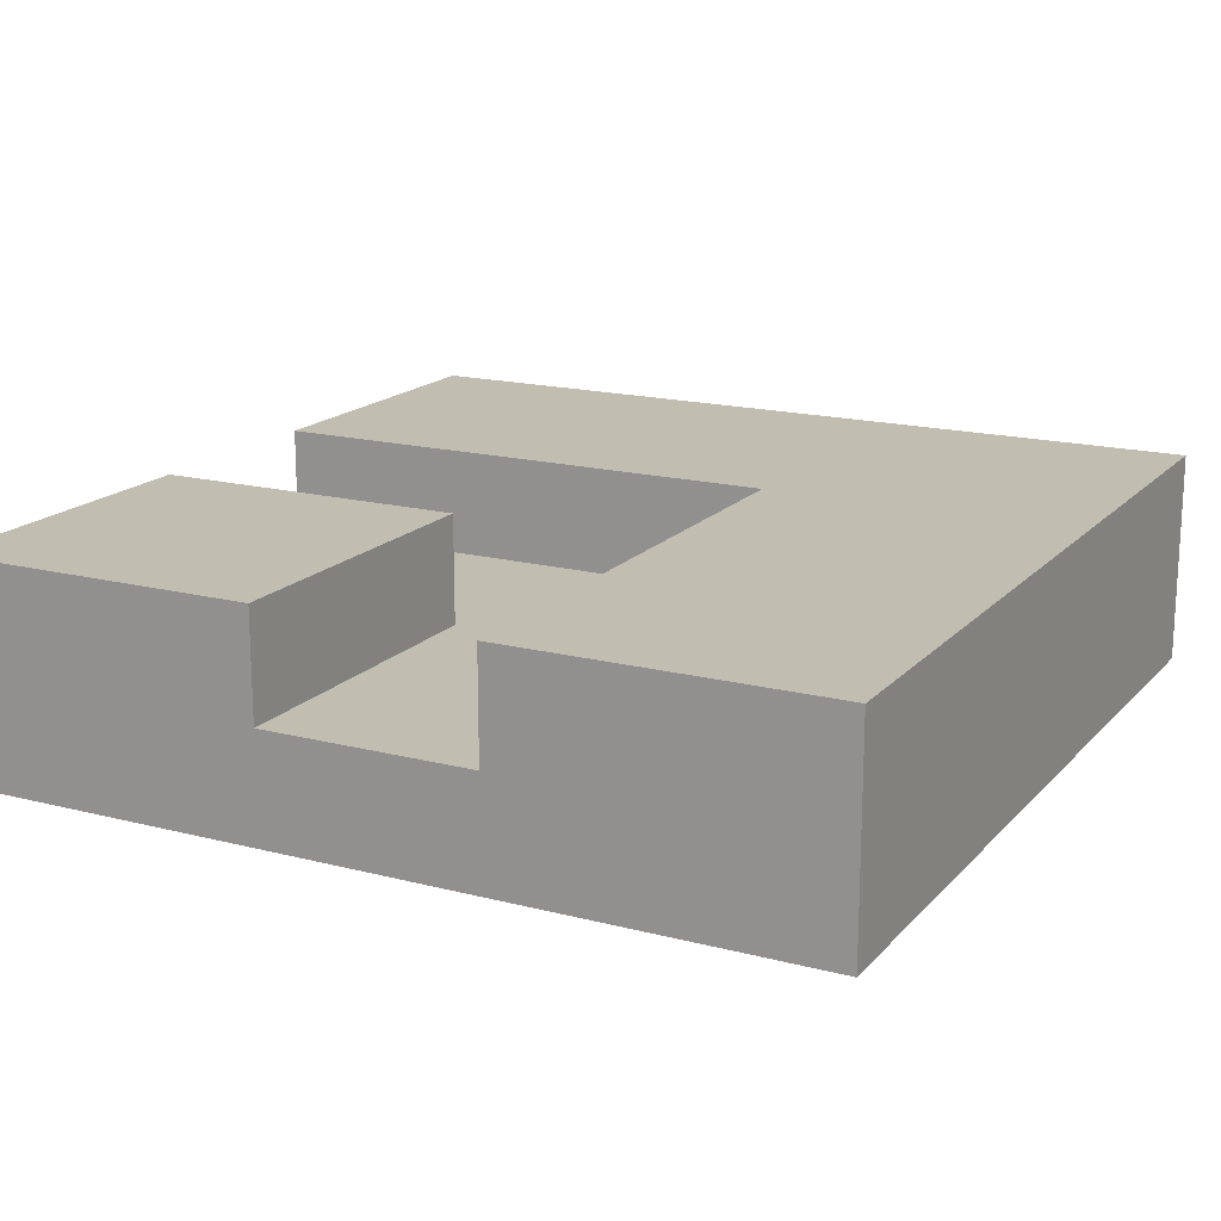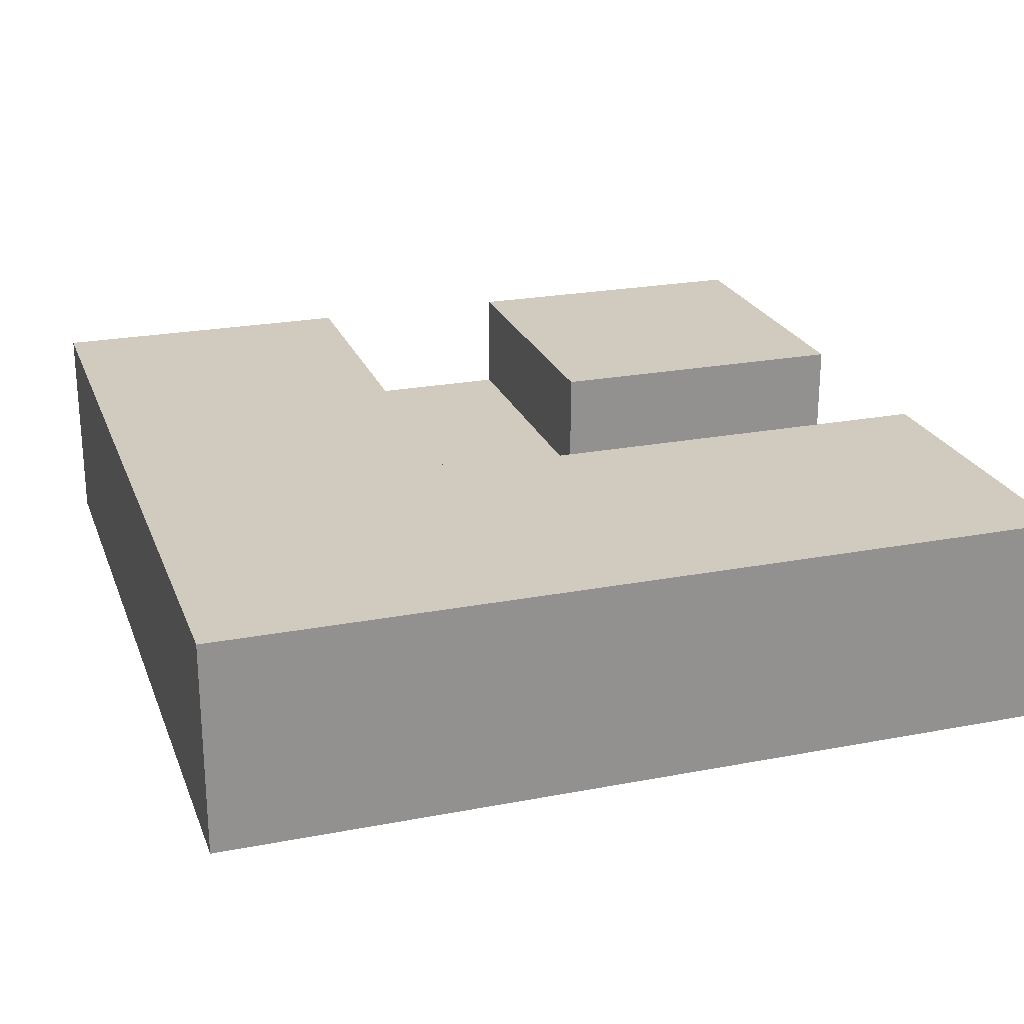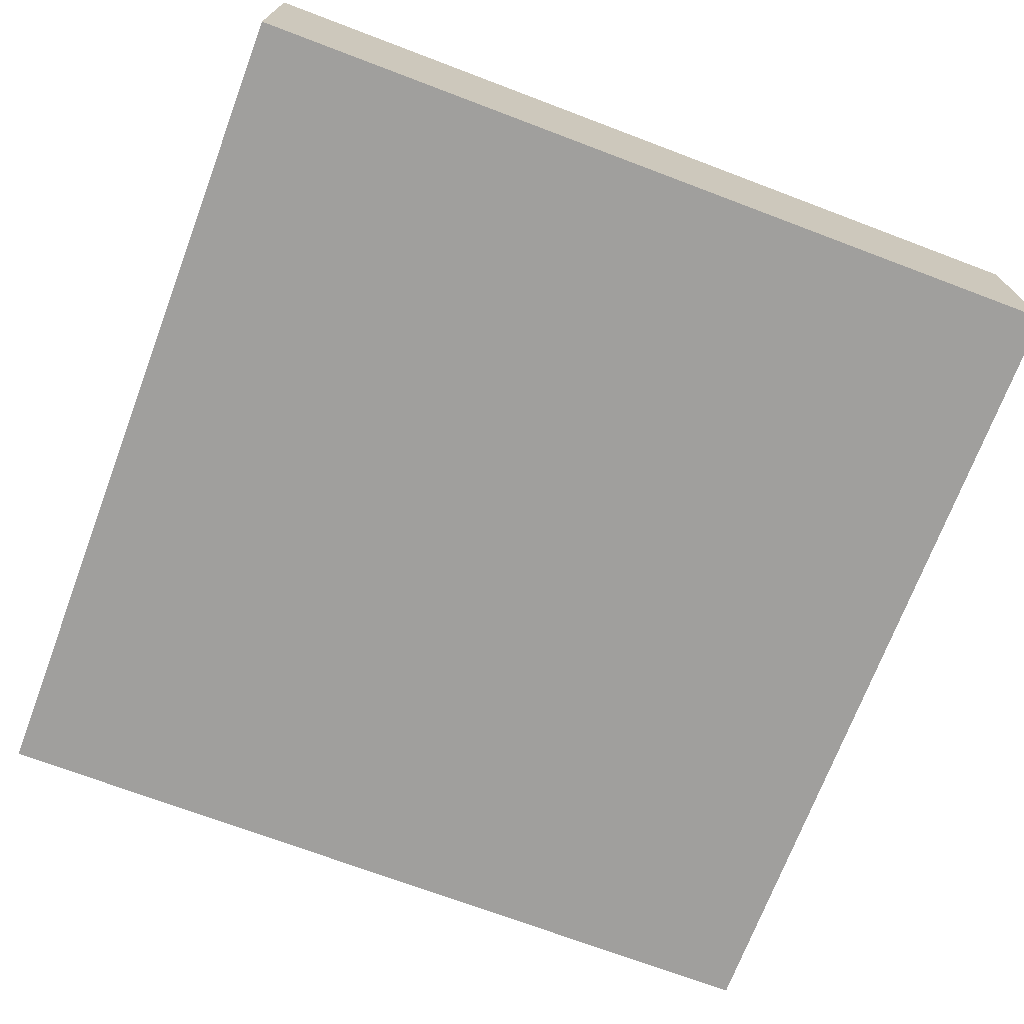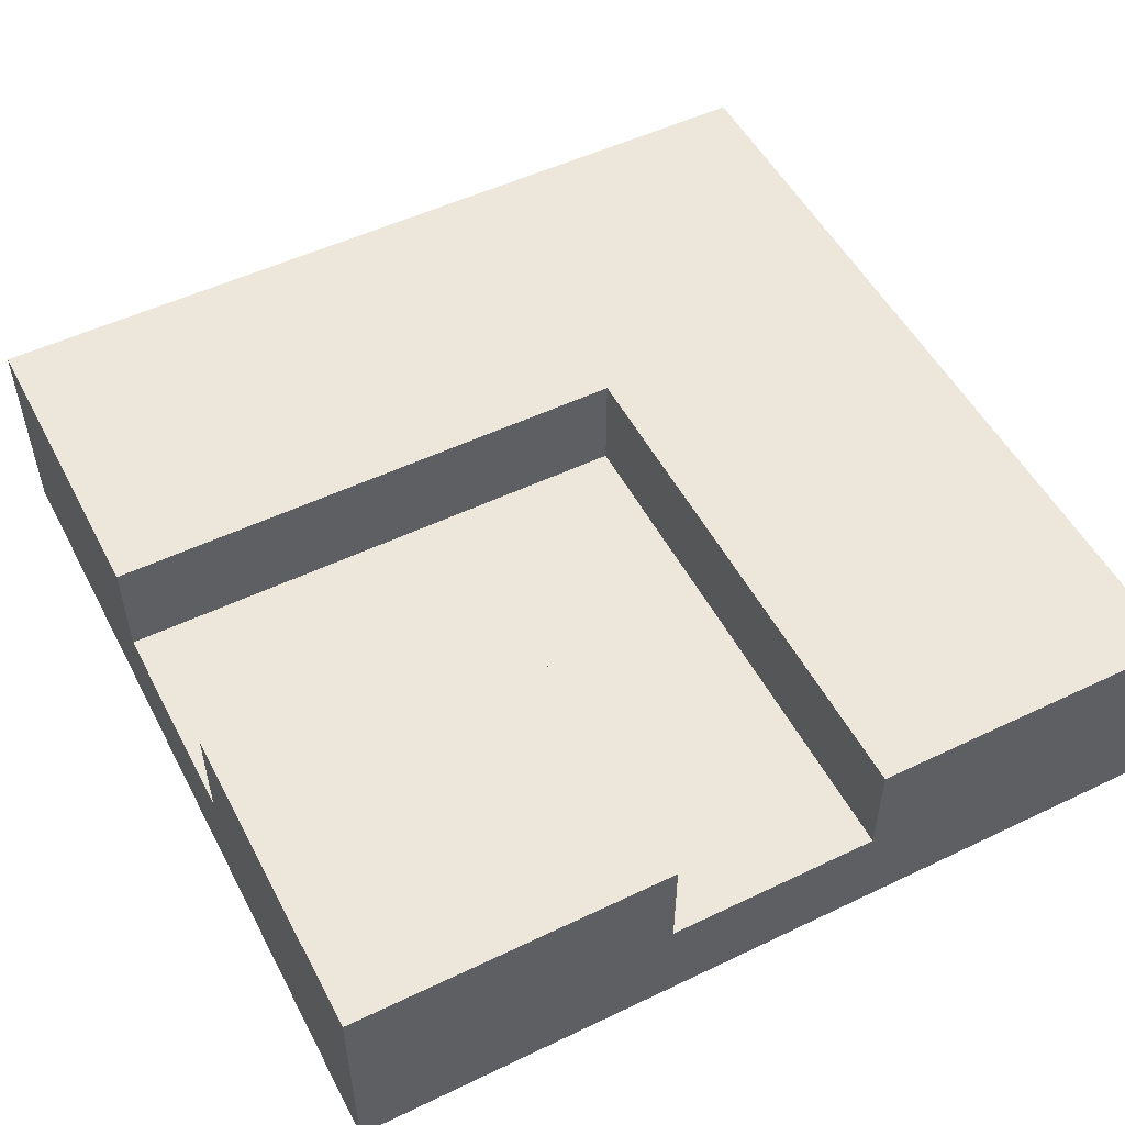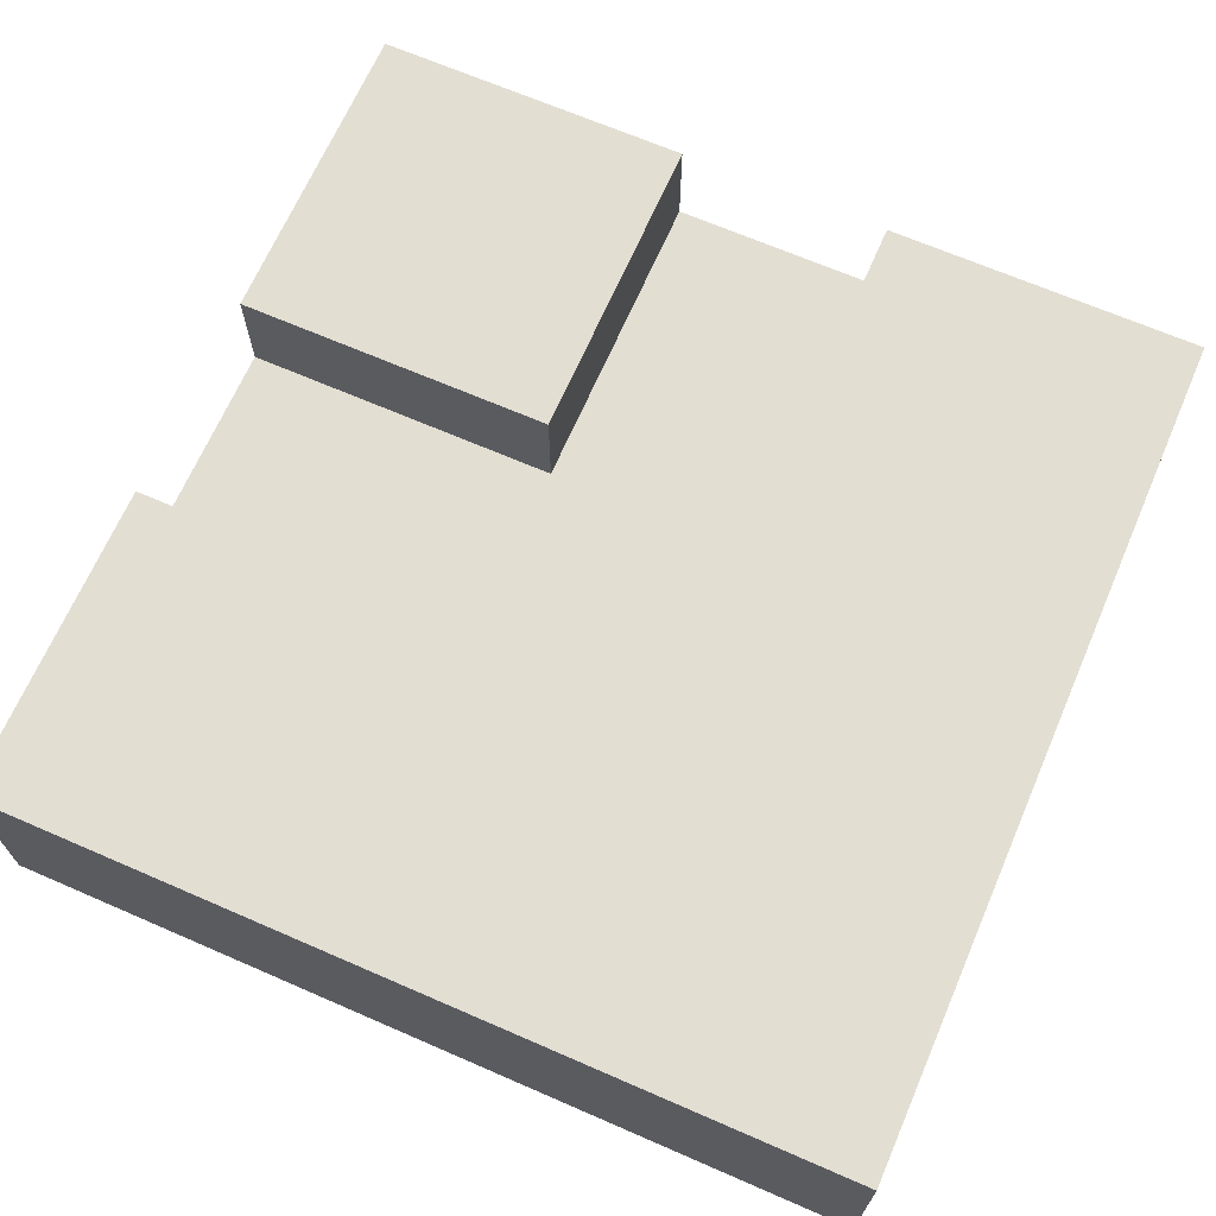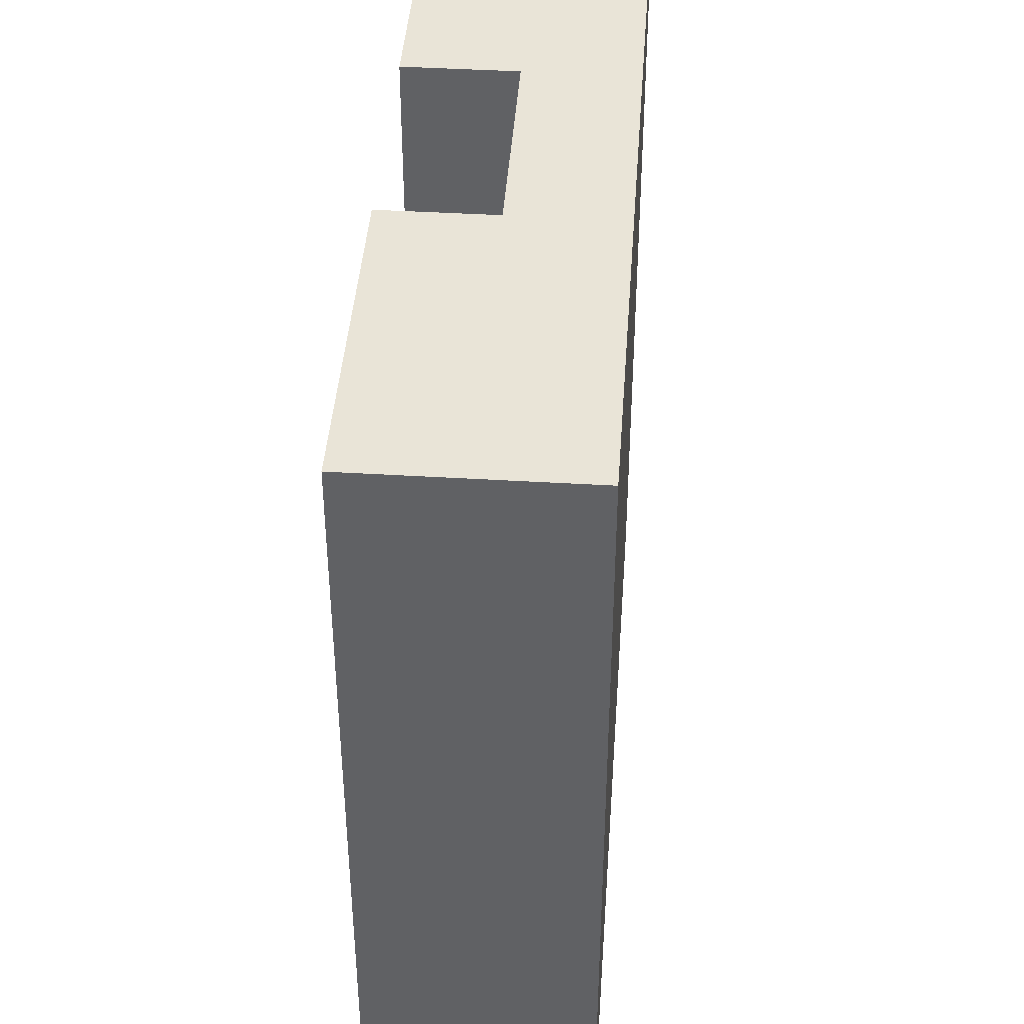
<metadata>
{"format":"obj","ext":"obj","renderer":"f3d","projection":"perspective","resolution":1024,"background":"white","views":[{"elev":17.0,"azim":117.5,"up":"+Y"},{"elev":23.4,"azim":-107.9,"up":"+Y"},{"elev":-71.4,"azim":-110.7,"up":"+Y"},{"elev":52.1,"azim":62.7,"up":"+Y"},{"elev":67.8,"azim":-156.5,"up":"+Y"},{"elev":42.8,"azim":-85.9,"up":"+Z"}]}
</metadata>
<code>
o
v -0.4 0 0.4
v -0.4 0 -0.4
v -0.4 0.2 0.4
v -0.4 0.2 -0.4
v 0.1 0.1 0.4
v 0.1 0.1 0.1
v 0.1 0.2 0.4
v 0.1 0.2 0.1
v -0.1 0.1 0.4
v -0.1 0.1 -0.1
v -0.1 0.2 0.4
v -0.1 0.2 -0.1
v 0.4 0 0.4
v 0.4 0 0.2
v 0.4 0 0.1
v 0.4 0 -0.1
v 0.4 0 -0.2
v 0.4 0 -0.4
v 0.4 0.1 0.1
v 0.4 0.1 -0.1
v 0.4 0.2 0.4
v 0.4 0.2 0.2
v 0.4 0.2 0.1
v 0.4 0.2 -0.1
v 0.4 0.2 -0.2
v 0.4 0.2 -0.4
v -0.4 0 0.4
v -0.4 0.2 0.4
v -0.2 0 0.4
v -0.2 0.2 0.4
v -0.1 0 0.4
v -0.1 0.1 0.4
v -0.1 0.2 0.4
v 0.1 0 0.4
v 0.1 0.1 0.4
v 0.1 0.2 0.4
v 0.2 0 0.4
v 0.2 0.2 0.4
v 0.4 0 0.4
v 0.4 0.2 0.4
v -0.1 0.1 -0.1
v -0.1 0.2 -0.1
v 0.4 0.1 -0.1
v 0.4 0.2 -0.1
v 0.1 0.1 0.1
v 0.1 0.2 0.1
v 0.4 0.1 0.1
v 0.4 0.2 0.1
v -0.4 0 -0.4
v -0.4 0.2 -0.4
v 0.4 0 -0.4
v 0.4 0.2 -0.4
v -0.4 0 0.4
v -0.2 0 0.4
v -0.1 0 0.4
v 0.1 0 0.4
v 0.2 0 0.4
v 0.4 0 0.4
v -0.2 0 0.3
v -0.1 0 0.3
v 0.1 0 0.3
v 0.2 0 0.3
v 0.3 0 0.2
v 0.4 0 0.2
v 0.1 0 0.1
v 0.3 0 0.1
v 0.4 0 0.1
v -0.1 0 -0.1
v 0.3 0 -0.1
v 0.4 0 -0.1
v 0.3 0 -0.2
v 0.4 0 -0.2
v -0.4 0 -0.4
v 0.4 0 -0.4
v -0.1 0.1 0.4
v 0.1 0.1 0.4
v 0.1 0.1 0.1
v 0.4 0.1 0.1
v -0.1 0.1 -0.1
v 0.4 0.1 -0.1
v -0.4 0.2 0.4
v -0.2 0.2 0.4
v -0.1 0.2 0.4
v 0.1 0.2 0.4
v 0.2 0.2 0.4
v 0.4 0.2 0.4
v 0.2 0.2 0.2
v 0.4 0.2 0.2
v 0.1 0.2 0.1
v 0.4 0.2 0.1
v -0.1 0.2 -0.1
v 0.4 0.2 -0.1
v -0.2 0.2 -0.2
v 0.4 0.2 -0.2
v -0.4 0.2 -0.4
v 0.4 0.2 -0.4
f 3 2 1
f 4 2 3
f 7 6 5
f 8 6 7
f 9 10 11
f 11 10 12
f 14 15 19
f 15 16 19
f 16 17 20
f 19 16 20
f 13 14 21
f 14 19 22
f 21 14 22
f 22 19 23
f 20 17 24
f 17 18 25
f 24 17 25
f 25 18 26
f 29 28 27
f 30 28 29
f 31 30 29
f 32 30 31
f 33 30 32
f 34 32 31
f 35 32 34
f 37 35 34
f 37 36 35
f 38 36 37
f 39 38 37
f 40 38 39
f 43 42 41
f 44 42 43
f 45 46 47
f 47 46 48
f 49 50 51
f 51 50 52
f 59 54 53
f 59 55 54
f 60 56 55
f 60 55 59
f 61 57 56
f 61 56 60
f 62 58 57
f 62 57 61
f 63 62 61
f 63 58 62
f 64 58 63
f 65 61 60
f 65 63 61
f 66 64 63
f 66 63 65
f 67 64 66
f 68 60 59
f 68 65 60
f 68 67 66
f 68 66 65
f 69 67 68
f 70 67 69
f 71 69 68
f 71 70 69
f 72 70 71
f 73 59 53
f 73 68 59
f 73 72 71
f 73 71 68
f 74 72 73
f 75 76 77
f 75 77 79
f 77 78 79
f 79 78 80
f 84 85 87
f 85 86 87
f 87 86 88
f 84 87 89
f 87 88 89
f 89 88 90
f 82 83 91
f 81 82 93
f 91 92 93
f 82 91 93
f 93 92 94
f 81 93 95
f 93 94 95
f 95 94 96

</code>
